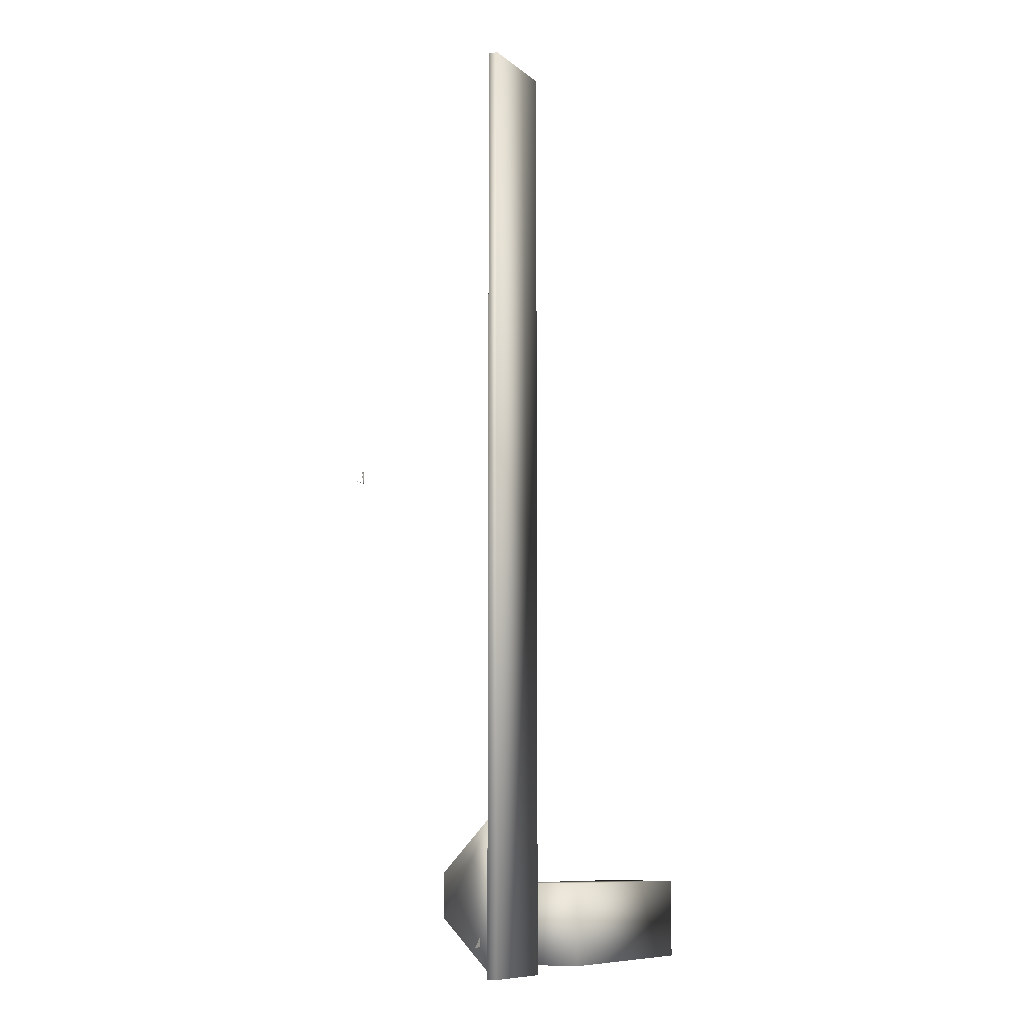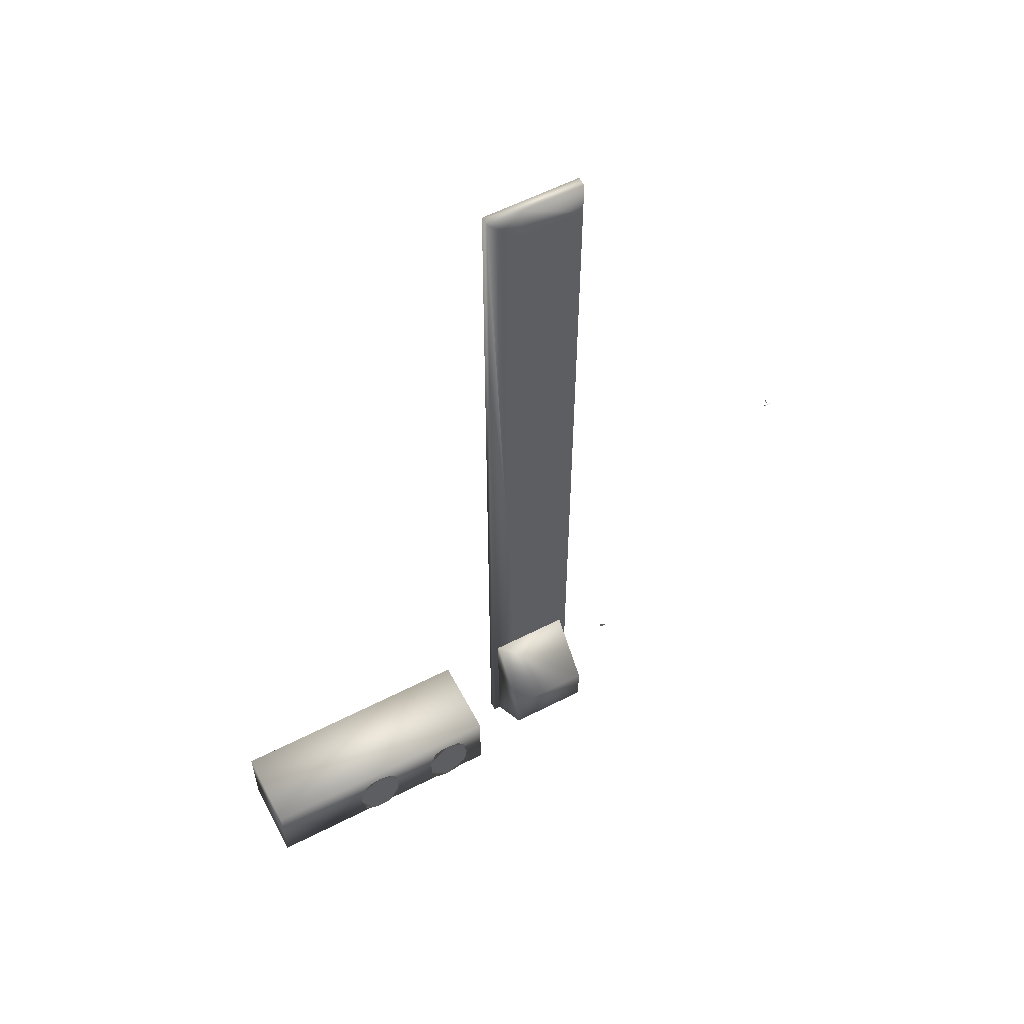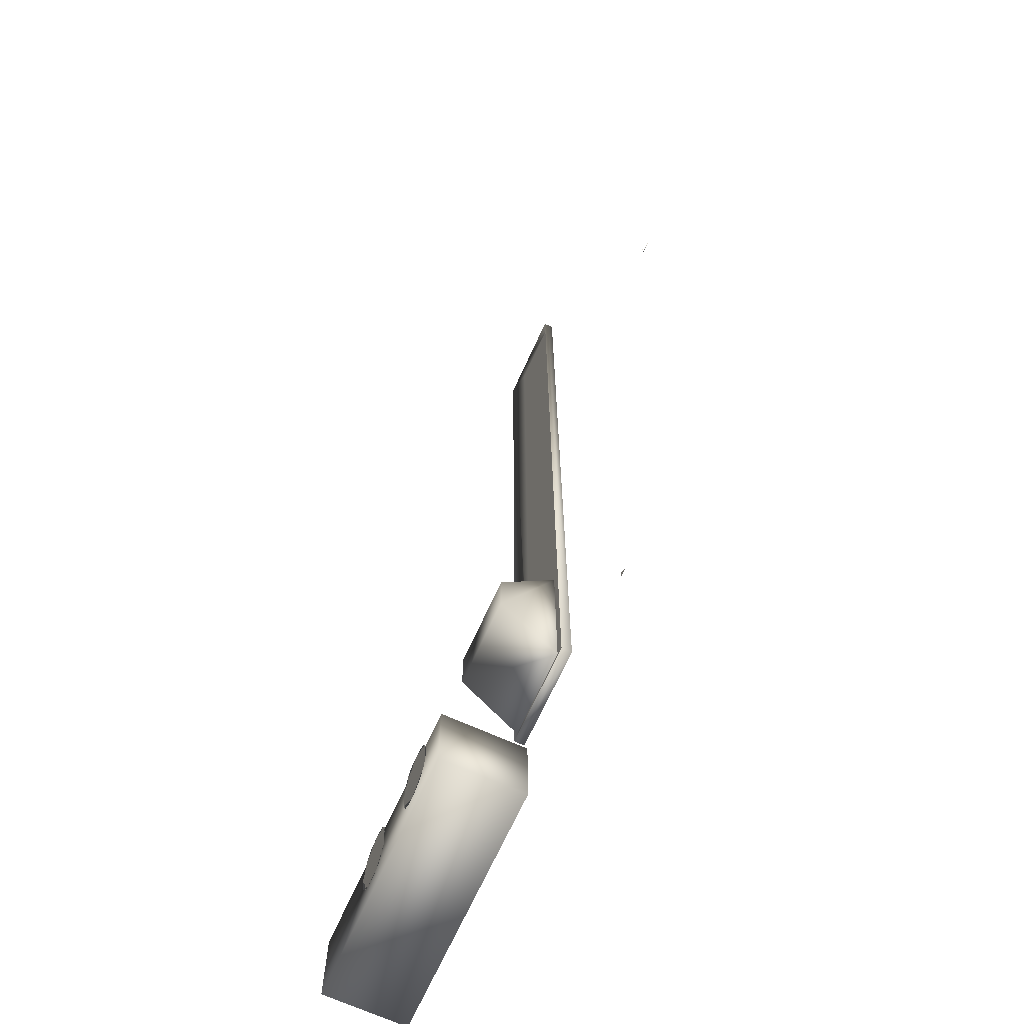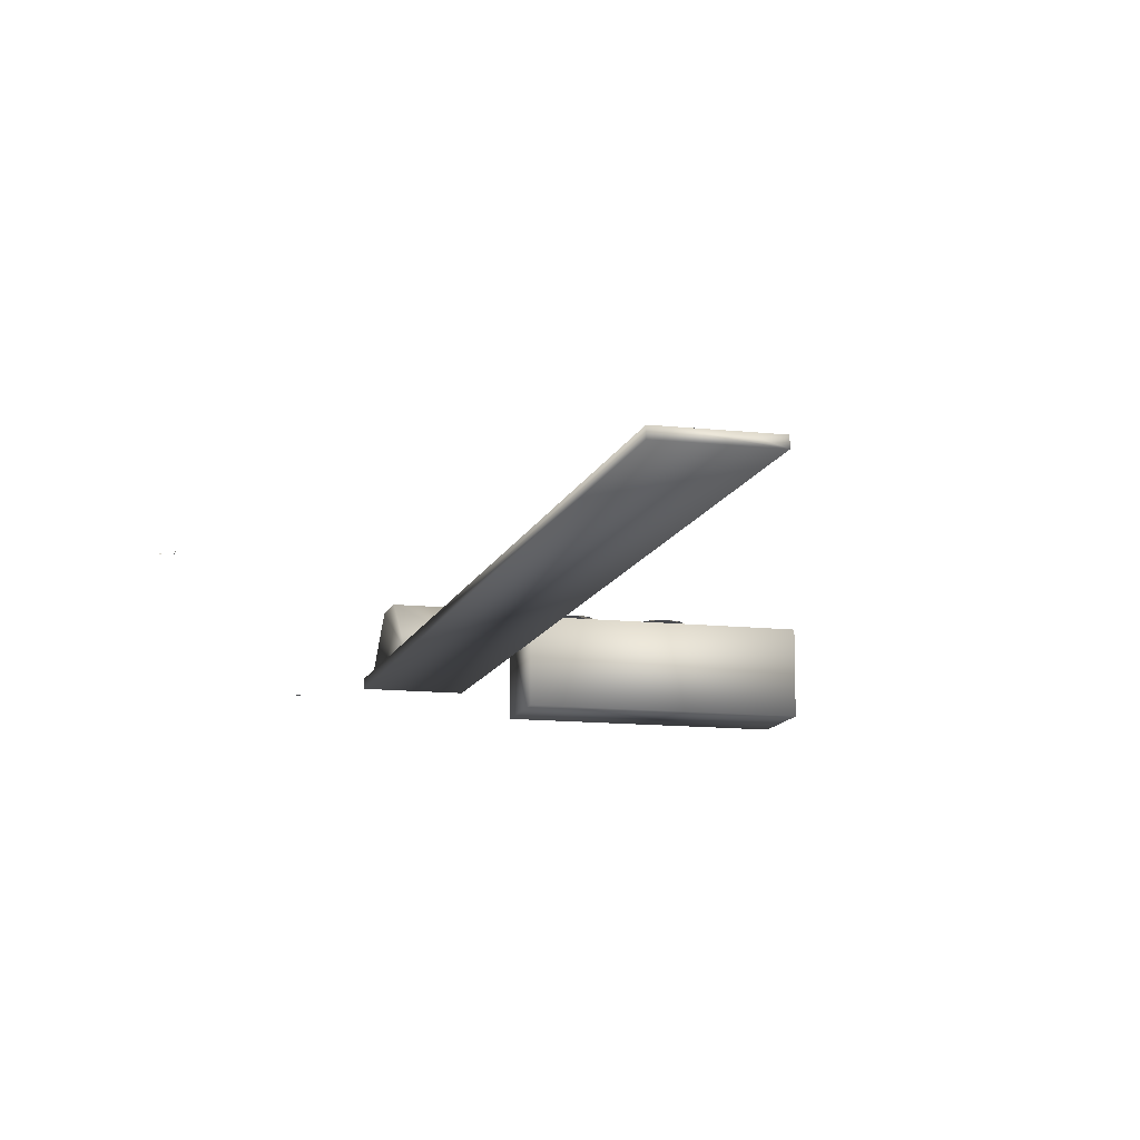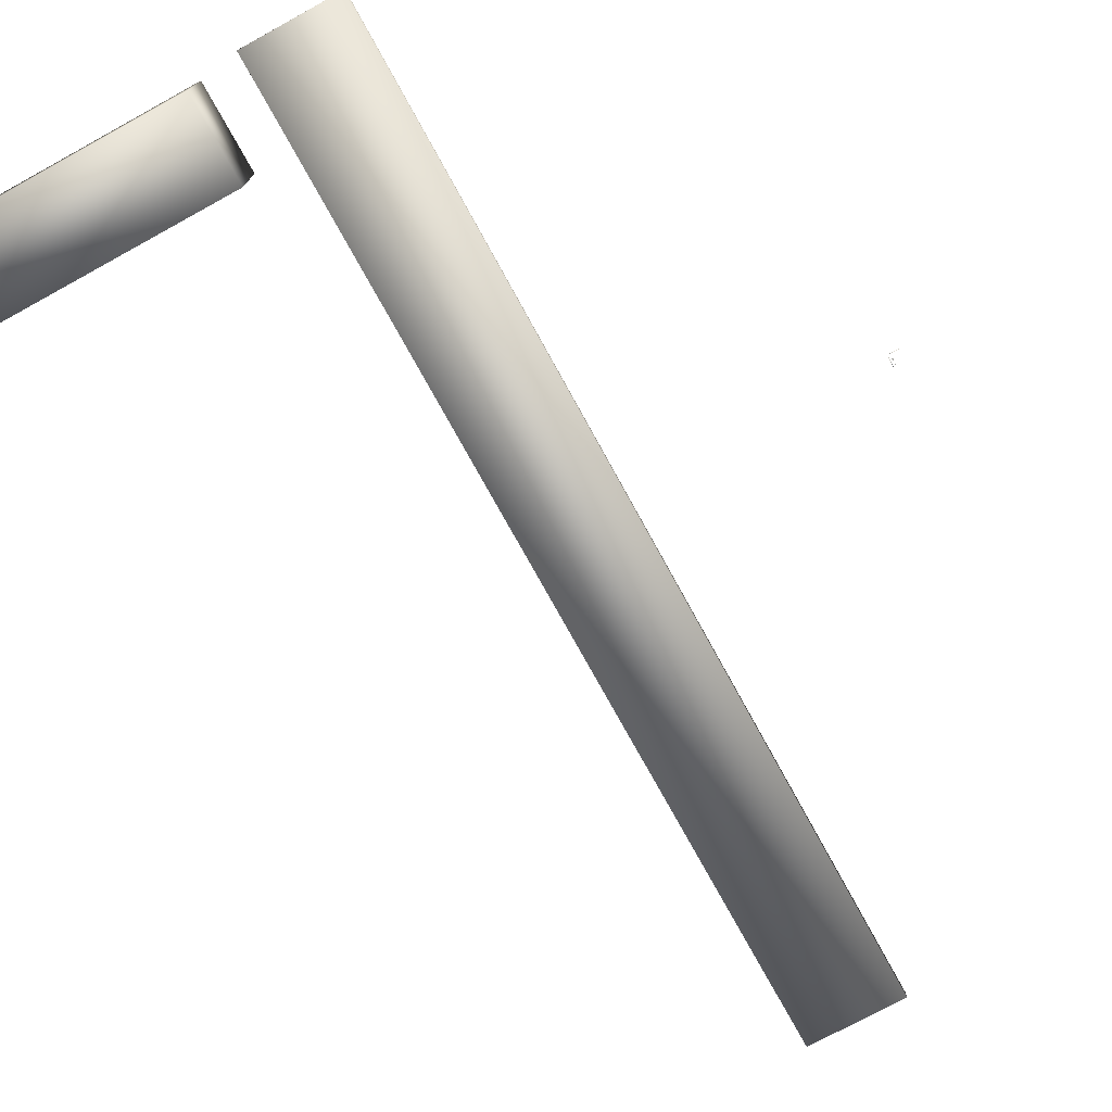
<metadata>
{"format":"obj","ext":"obj","renderer":"f3d","projection":"perspective","resolution":1024,"background":"white","views":[{"elev":-9.1,"azim":116.1,"up":"+Y"},{"elev":59.0,"azim":-27.7,"up":"+Y"},{"elev":-68.6,"azim":65.6,"up":"+Y"},{"elev":-12.2,"azim":165.2,"up":"+Z"},{"elev":-75.0,"azim":28.8,"up":"+Z"}]}
</metadata>
<code>
v 0.3291 0.975 0.05858
v 0.3291 0.025 0.05858
v 0.4241 0.975 0.05858
v 0.4241 0.025 0.05858
v 0.4241 0.975 0.04908
v 0.4241 0.025 0.04908
v 0.3291 0.975 0.04908
v 0.3291 0.025 0.04908
v 0.3624 0.975 0.05858
v 0.3624 0.025 0.05858
v 0.4241 0.9387 0.05858
v 0.3624 0.9387 0.05858
v 0.3624 0.06392 0.05858
v 0.4241 0.06392 0.05858
v 0.3883 0.06392 0.05858
v 0.3883 0.9387 0.05858
v 0.3351 0.1849 0.05785
v 0.3351 0.02804 0.05819
v 0.4166 0.1849 0.05785
v 0.4166 0.02804 0.05819
v 0.4166 0.1322 0.05858
v 0.4166 0.08033 0.05858
v 0.3351 0.1322 0.05858
v 0.3351 0.08033 0.05858
v 0.4166 0.08329 0.1105
v 0.3351 0.08329 0.1105
v 0.4166 0.1286 0.1105
v 0.3351 0.1286 0.1105
v 0.1626 0.1059 0.113
v 0.1496 0.1099 0.113
v 0.1579 0.09886 0.113
v 0.1615 0.09112 0.113
v 0.1702 0.09112 0.113
v 0.1678 0.1002 0.113
v 0.1326 0.07582 0.113
v 0.1358 0.09172 0.113
v 0.1366 0.1062 0.113
v 0.1409 0.09896 0.113
v 0.1494 0.102 0.113
v 0.1487 0.04524 0.113
v 0.1373 0.05027 0.113
v 0.1378 0.0395 0.113
v 0.1338 0.06094 0.113
v 0.1288 0.04755 0.113
v 0.1285 0.09685 0.113
v 0.1374 0.0718 0.113
v 0.1384 0.08136 0.113
v 0.1482 0.07633 0.113
v 0.1496 0.08428 0.113
v 0.1595 0.0712 0.113
v 0.1638 0.07945 0.113
v 0.1625 0.06144 0.113
v 0.165 0.04413 0.113
v 0.1588 0.04977 0.113
v 0.1583 0.0392 0.113
v 0.147 0.03729 0.113
v 0.1328 0.07562 0.113
v 0.1695 0.0725 0.113
v 0.1717 0.06184 0.113
v 0.1234 0.0721 0.113
v 0.2596 0.09786 0.113
v 0.2521 0.1064 0.113
v 0.2531 0.08689 0.113
v 0.2545 0.0713 0.113
v 0.2547 0.0711 0.113
v 0.2598 0.05439 0.113
v 0.2635 0.07713 0.113
v 0.2388 0.1099 0.113
v 0.2389 0.102 0.113
v 0.2498 0.09745 0.113
v 0.2289 0.1079 0.113
v 0.2219 0.1027 0.113
v 0.2223 0.06898 0.113
v 0.2252 0.08609 0.113
v 0.2289 0.09756 0.113
v 0.2521 0.04242 0.113
v 0.2489 0.05097 0.113
v 0.2379 0.03729 0.113
v 0.2377 0.04464 0.113
v 0.2291 0.04775 0.113
v 0.2168 0.05621 0.113
v 0.2212 0.04423 0.113
v 0.2257 0.05621 0.113
v 0.2276 0.0393 0.113
v 0.2516 0.07844 0.113
v 0.2481 0.07361 0.113
v 0.2478 0.06506 0.113
v 0.2396 0.07079 0.113
v 0.2383 0.06285 0.113
v 0.2301 0.07331 0.113
v 0.2266 0.07794 0.113
v 0.2629 0.06767 0.113
v 0.216 0.08568 0.113
v 0.025 0.03234 0.025
v 0.2841 0.03234 0.025
v 0.2841 0.1162 0.025
v 0.025 0.1162 0.025
v 0.025 0.03234 0.1088
v 0.2841 0.03234 0.1088
v 0.2841 0.1162 0.1088
v 0.025 0.1162 0.1088
v 0.4903 0.05931 0.03352
v 0.4903 0.06804 0.03352
v 0.4904 0.06766 0.03352
v 0.4907 0.06666 0.03352
v 0.491 0.06599 0.03352
v 0.4913 0.06524 0.03352
v 0.4917 0.06445 0.03352
v 0.4921 0.06362 0.03352
v 0.4927 0.0628 0.03352
v 0.4933 0.062 0.03352
v 0.4941 0.06126 0.03352
v 0.4945 0.06091 0.03352
v 0.4949 0.06059 0.03352
v 0.4954 0.06029 0.03352
v 0.4958 0.06003 0.03352
v 0.4963 0.05979 0.03352
v 0.4969 0.05959 0.03352
v 0.4974 0.05943 0.03352
v 0.498 0.05932 0.03352
v 0.4986 0.05924 0.03352
v 0.4993 0.05922 0.03352
v 0.6594 0.493 0.06769
v 0.6597 0.4922 0.06792
v 0.6598 0.4922 0.06769
v 0.6594 0.4922 0.06769
v 0.6595 0.4922 0.06807
v 0.6593 0.4922 0.06807
v 0.6591 0.4922 0.06792
v 0.659 0.4922 0.06769
v 0.6591 0.4922 0.06746
v 0.6593 0.4922 0.06732
v 0.6595 0.4922 0.06732
v 0.6597 0.4922 0.06746
v 0.6596 0.4922 0.06769
v 0.6595 0.4922 0.0678
v 0.6596 0.4815 0.06769
v 0.6595 0.4815 0.0678
v 0.6594 0.4815 0.06769
v 0.6594 0.4922 0.06769
v 0.6595 0.4922 0.06787
v 0.6595 0.4815 0.06787
v 0.6594 0.4922 0.06787
v 0.6594 0.4815 0.06787
v 0.6593 0.4922 0.0678
v 0.6593 0.4815 0.0678
v 0.6593 0.4922 0.06769
v 0.6593 0.4815 0.06769
v 0.6593 0.4922 0.06758
v 0.6593 0.4815 0.06758
v 0.6594 0.4922 0.06751
v 0.6594 0.4815 0.06751
v 0.6595 0.4922 0.06751
v 0.6595 0.4815 0.06751
v 0.6595 0.4922 0.06758
v 0.6595 0.4815 0.06758
v 0.6708 0.4817 0.06769
v 0.67 0.4813 0.06792
v 0.67 0.4813 0.06769
v 0.67 0.4816 0.06769
v 0.67 0.4815 0.06807
v 0.67 0.4818 0.06807
v 0.67 0.482 0.06792
v 0.67 0.482 0.06769
v 0.67 0.482 0.06746
v 0.67 0.4818 0.06732
v 0.67 0.4815 0.06732
v 0.67 0.4813 0.06746
v 0.67 0.4815 0.06769
v 0.67 0.4815 0.0678
v 0.6593 0.4814 0.06769
v 0.6593 0.4815 0.0678
v 0.6593 0.4816 0.06769
v 0.67 0.4816 0.06769
v 0.67 0.4816 0.06787
v 0.6593 0.4815 0.06787
v 0.67 0.4817 0.06787
v 0.6593 0.4816 0.06787
v 0.67 0.4818 0.0678
v 0.6593 0.4817 0.0678
v 0.67 0.4818 0.06769
v 0.6593 0.4818 0.06769
v 0.67 0.4818 0.06758
v 0.6593 0.4817 0.06758
v 0.67 0.4817 0.06751
v 0.6593 0.4816 0.06751
v 0.67 0.4816 0.06751
v 0.6593 0.4815 0.06751
v 0.67 0.4815 0.06758
v 0.6593 0.4815 0.06758
v 0.6614 0.4902 0.06769
v 0.6614 0.4902 0.06769
v 0.6614 0.4902 0.06769
v 0.6614 0.4902 0.06769
v 0.6615 0.4906 0.06769
v 0.6615 0.4912 0.06769
v 0.6616 0.4918 0.06769
v 0.6616 0.492 0.06769
v 0.6617 0.4921 0.06769
v 0.6617 0.4921 0.06769
v 0.6617 0.4921 0.06769
v 0.6617 0.492 0.06769
v 0.6617 0.4919 0.06769
v 0.6618 0.4913 0.06769
v 0.6618 0.4907 0.06769
v 0.6619 0.4905 0.06769
v 0.6619 0.4903 0.06769
v 0.6619 0.4902 0.06769
v 0.6619 0.4902 0.06769
v 0.662 0.4902 0.06769
v 0.6612 0.4861 0.0677
v 0.6612 0.488 0.0677
v 0.6612 0.488 0.0677
v 0.6613 0.4877 0.0677
v 0.6613 0.4876 0.0677
v 0.6614 0.4874 0.0677
v 0.6615 0.4872 0.0677
v 0.6616 0.487 0.0677
v 0.6617 0.4869 0.0677
v 0.6619 0.4867 0.0677
v 0.662 0.4865 0.0677
v 0.6621 0.4864 0.0677
v 0.6622 0.4864 0.0677
v 0.6623 0.4863 0.0677
v 0.6624 0.4862 0.0677
v 0.6626 0.4862 0.0677
v 0.6627 0.4861 0.0677
v 0.6628 0.4861 0.0677
v 0.6629 0.4861 0.0677
v 0.6631 0.4861 0.0677
v 0.6632 0.4861 0.0677
v 0.4241 0.9387 0.05858
v 0.4241 0.025 0.05858
f 5 6 8
f 7 8 2
f 7 1 9
f 2 8 6
f 1 2 10
f 232 3 9
f 10 233 14
f 14 11 16
f 21 22 24
f 23 24 18
f 19 27 25
f 23 17 19
f 18 24 22
f 26 18 20
f 17 28 27
f 28 26 25
f 29 30 31
f 29 31 32
f 29 32 33
f 29 33 34
f 35 36 37
f 36 38 37
f 37 38 30
f 38 39 30
f 30 39 31
f 40 41 42
f 41 43 42
f 42 43 44
f 43 35 44
f 44 35 45
f 35 37 45
f 43 46 47
f 46 48 47
f 47 48 49
f 48 50 49
f 49 50 51
f 50 52 51
f 51 52 53
f 52 54 53
f 53 54 55
f 54 40 55
f 55 40 56
f 40 42 56
f 43 47 57
f 43 57 35
f 58 51 53
f 58 53 59
f 44 45 60
f 61 62 63
f 61 63 64
f 61 64 65
f 61 65 66
f 61 66 67
f 62 68 69
f 62 69 70
f 62 70 63
f 71 72 73
f 71 73 74
f 71 74 75
f 71 75 69
f 71 69 68
f 66 65 76
f 65 77 76
f 76 77 78
f 77 79 78
f 78 79 80
f 81 82 83
f 82 84 83
f 83 84 80
f 84 78 80
f 63 85 64
f 85 86 64
f 64 86 87
f 86 88 87
f 87 88 89
f 88 90 89
f 89 90 73
f 90 91 73
f 73 91 74
f 67 66 92
f 73 72 93
f 94 97 95
f 95 97 96
f 94 99 98
f 94 95 99
f 94 98 97
f 97 98 101
f 97 101 100
f 97 100 96
f 95 100 99
f 95 96 100
f 99 101 98
f 99 100 101
f 104 103 102
f 102 105 104
f 102 106 105
f 102 107 106
f 102 108 107
f 102 109 108
f 102 110 109
f 102 111 110
f 102 112 111
f 102 113 112
f 102 114 113
f 102 115 114
f 102 116 115
f 102 117 116
f 102 118 117
f 102 119 118
f 102 120 119
f 102 121 120
f 102 122 121
f 123 124 125
f 126 125 124
f 123 127 124
f 126 124 127
f 123 128 127
f 126 127 128
f 123 129 128
f 126 128 129
f 123 130 129
f 126 129 130
f 123 131 130
f 126 130 131
f 123 132 131
f 126 131 132
f 123 133 132
f 126 132 133
f 123 134 133
f 126 133 134
f 123 125 134
f 126 134 125
f 135 136 137
f 136 138 137
f 139 137 138
f 140 136 135
f 136 141 138
f 141 142 138
f 139 138 142
f 140 141 136
f 141 143 142
f 143 144 142
f 139 142 144
f 140 143 141
f 143 145 144
f 145 146 144
f 139 144 146
f 140 145 143
f 145 147 146
f 147 148 146
f 139 146 148
f 140 147 145
f 147 149 148
f 149 150 148
f 139 148 150
f 140 149 147
f 149 151 150
f 151 152 150
f 139 150 152
f 140 151 149
f 151 153 152
f 153 154 152
f 139 152 154
f 140 153 151
f 153 155 154
f 155 156 154
f 139 154 156
f 140 155 153
f 155 135 156
f 135 137 156
f 139 156 137
f 140 135 155
f 157 158 159
f 160 159 158
f 157 161 158
f 160 158 161
f 157 162 161
f 160 161 162
f 157 163 162
f 160 162 163
f 157 164 163
f 160 163 164
f 157 165 164
f 160 164 165
f 157 166 165
f 160 165 166
f 157 167 166
f 160 166 167
f 157 168 167
f 160 167 168
f 157 159 168
f 160 168 159
f 169 170 171
f 170 172 171
f 173 171 172
f 174 170 169
f 170 175 172
f 175 176 172
f 173 172 176
f 174 175 170
f 175 177 176
f 177 178 176
f 173 176 178
f 174 177 175
f 177 179 178
f 179 180 178
f 173 178 180
f 174 179 177
f 179 181 180
f 181 182 180
f 173 180 182
f 174 181 179
f 181 183 182
f 183 184 182
f 173 182 184
f 174 183 181
f 183 185 184
f 185 186 184
f 173 184 186
f 174 185 183
f 185 187 186
f 187 188 186
f 173 186 188
f 174 187 185
f 187 189 188
f 189 190 188
f 173 188 190
f 174 189 187
f 189 169 190
f 169 171 190
f 173 190 171
f 174 169 189
f 192 210 191
f 210 192 193
f 210 193 194
f 210 194 208
f 208 194 195
f 208 195 207
f 207 195 196
f 207 196 206
f 206 196 197
f 206 197 198
f 206 198 205
f 205 198 199
f 205 199 200
f 205 200 201
f 205 201 202
f 205 202 204
f 204 202 203
f 210 208 209
f 213 212 211
f 211 214 213
f 211 215 214
f 211 216 215
f 211 217 216
f 211 218 217
f 211 219 218
f 211 220 219
f 211 221 220
f 211 222 221
f 211 223 222
f 211 224 223
f 211 225 224
f 211 226 225
f 211 227 226
f 211 228 227
f 211 229 228
f 211 230 229
f 211 231 230
f 5 8 7
f 7 2 1
f 3 4 6
f 3 6 5
f 7 9 3
f 7 3 5
f 2 6 4
f 1 10 13
f 1 13 12
f 1 12 9
f 232 9 12
f 10 14 15
f 10 15 13
f 14 16 15
f 21 24 23
f 23 18 26
f 23 26 28
f 23 28 17
f 19 25 20
f 19 20 22
f 19 22 21
f 23 19 21
f 18 22 20
f 26 20 25
f 17 27 19
f 28 25 27
f 4 3 232
f 11 14 233
f 12 13 15
f 12 15 16
f 32 31 39
f 32 39 38
f 32 38 36
f 35 57 47
f 36 35 47
f 36 47 49
f 32 36 49
f 32 49 51
f 33 32 51
f 33 51 58
f 33 58 59
f 45 37 30
f 42 44 60
f 30 29 34
f 59 53 55
f 55 56 42
f 34 33 59
f 48 46 43
f 50 48 43
f 52 50 43
f 54 52 43
f 54 43 41
f 41 40 54
f 83 80 79
f 83 79 77
f 65 64 87
f 77 65 87
f 83 77 87
f 81 83 87
f 81 87 89
f 81 89 73
f 81 73 93
f 66 76 78
f 68 62 61
f 84 82 81
f 78 84 81
f 93 72 71
f 93 71 68
f 61 67 92
f 63 70 69
f 63 69 75
f 63 75 74
f 85 63 74
f 85 74 91
f 86 85 91
f 88 86 91
f 90 88 91
f 110 111 112
f 109 110 112
f 108 109 112
f 107 108 112
f 106 107 112
f 105 106 112
f 104 105 112
f 104 112 113
f 104 113 114
f 104 114 115
f 104 115 116
f 104 116 117
f 104 117 118
f 104 118 119
f 104 119 120
f 104 120 121
f 104 121 122
f 103 104 122
f 194 193 192
f 194 192 191
f 195 194 191
f 209 208 207
f 210 209 207
f 210 207 206
f 210 206 205
f 210 205 204
f 196 195 191
f 210 204 203
f 197 196 191
f 210 203 202
f 198 197 191
f 201 200 199
f 202 201 199
f 219 220 221
f 218 219 221
f 217 218 221
f 216 217 221
f 215 216 221
f 214 215 221
f 213 214 221
f 227 228 229
f 226 227 229
f 226 229 230
f 226 230 231
f 225 226 231
f 224 225 231
f 223 224 231
f 222 223 231
f 221 222 231
f 213 221 231
f 212 213 231

</code>
